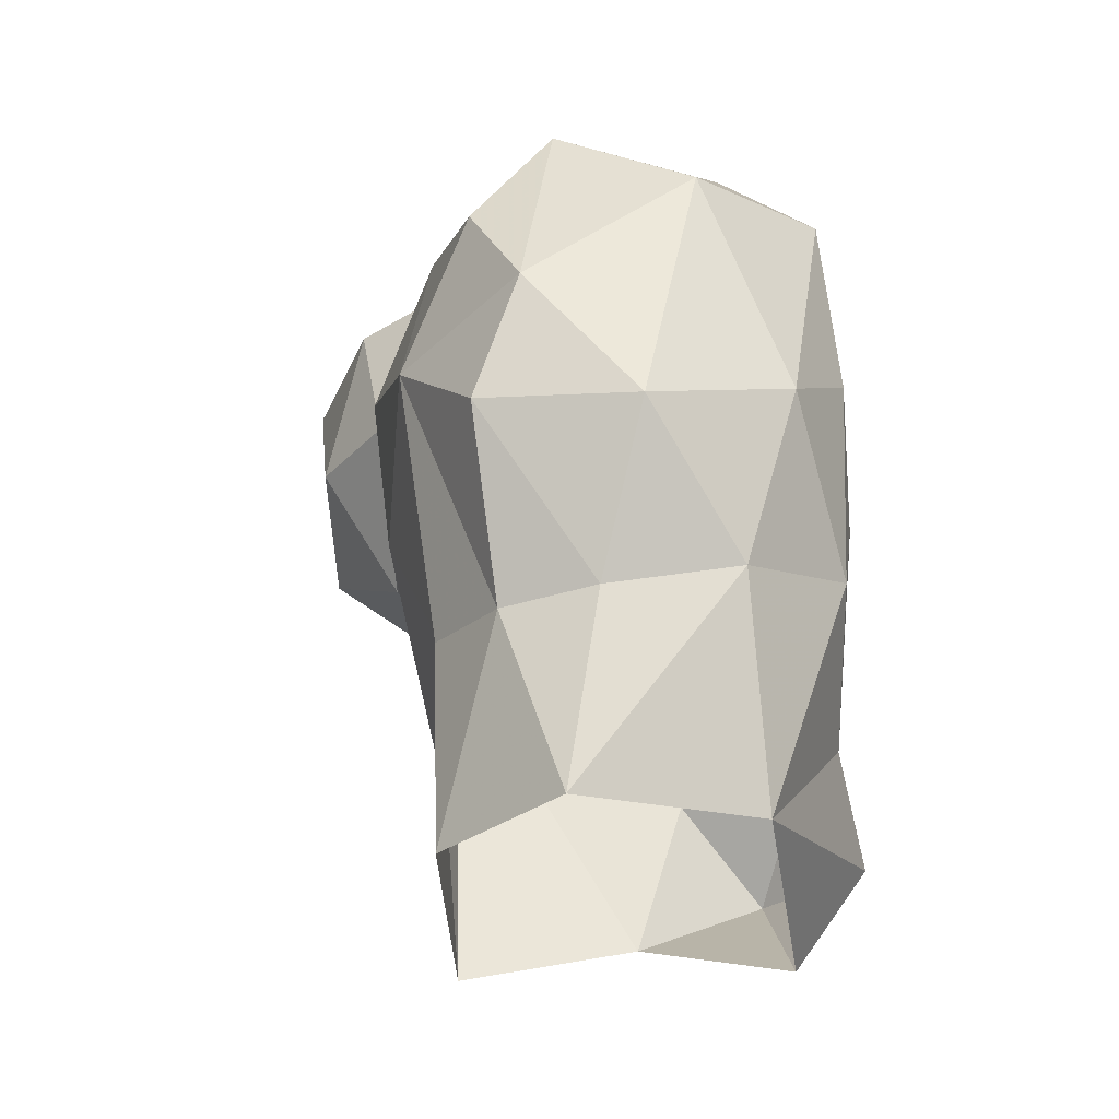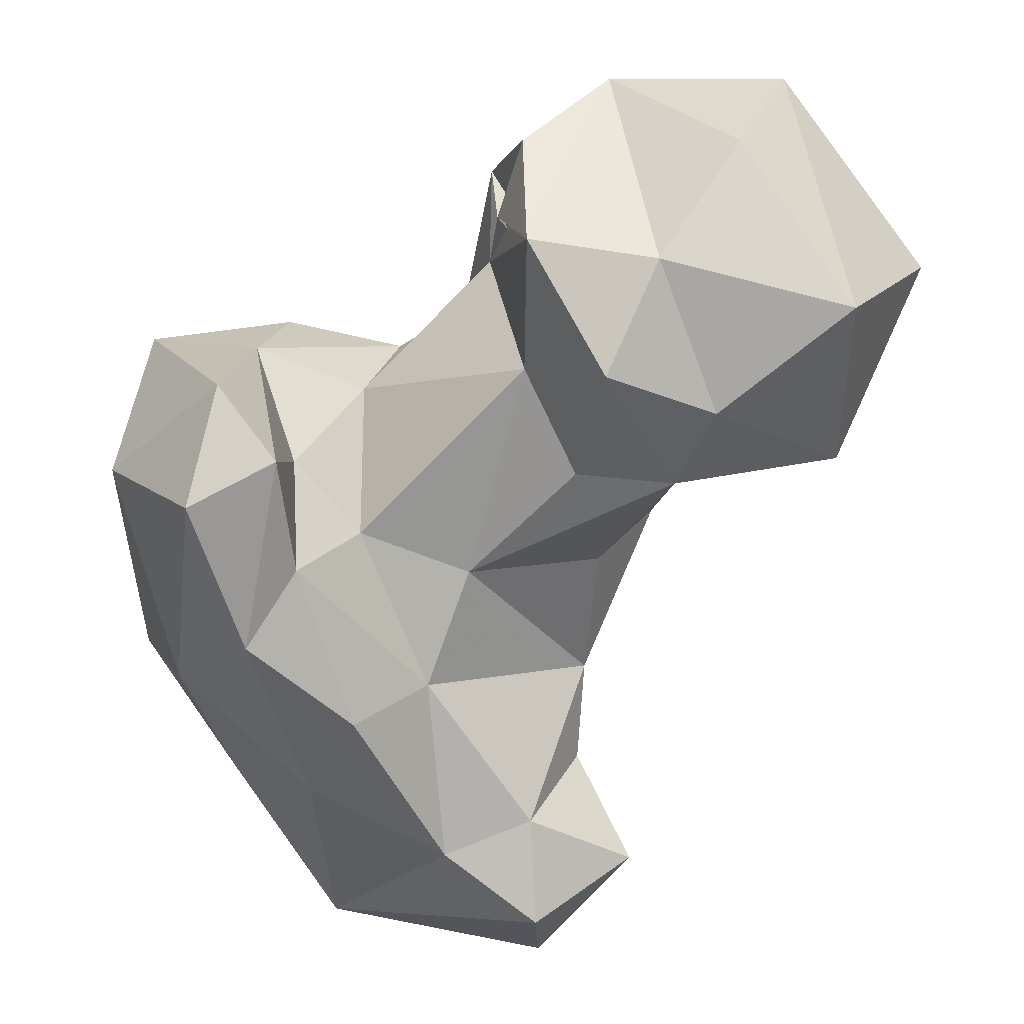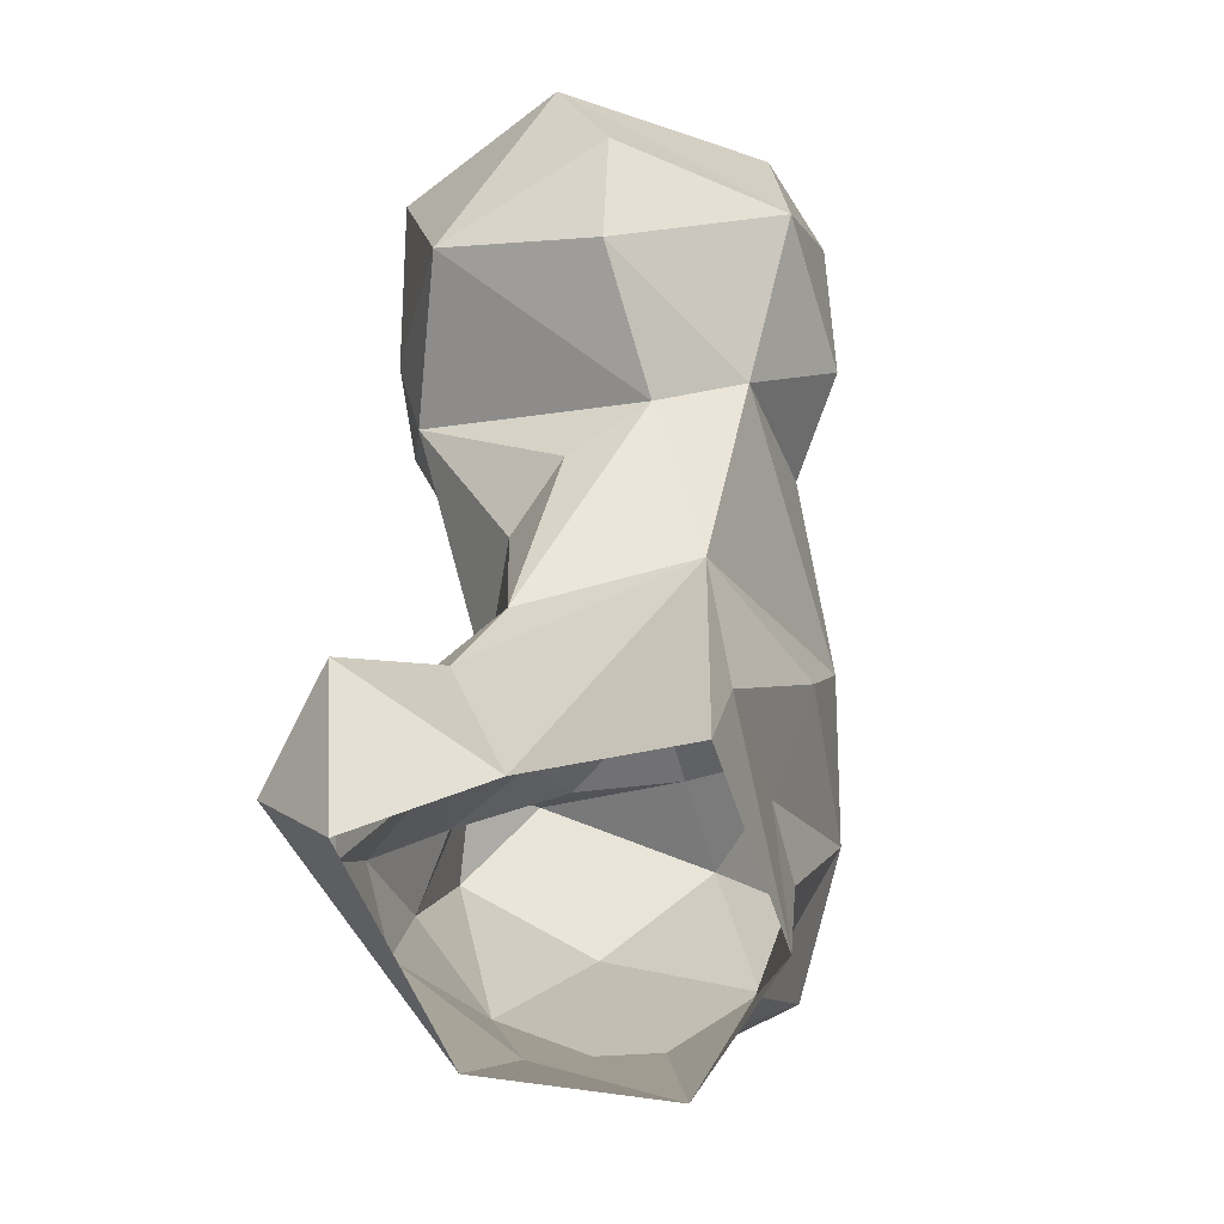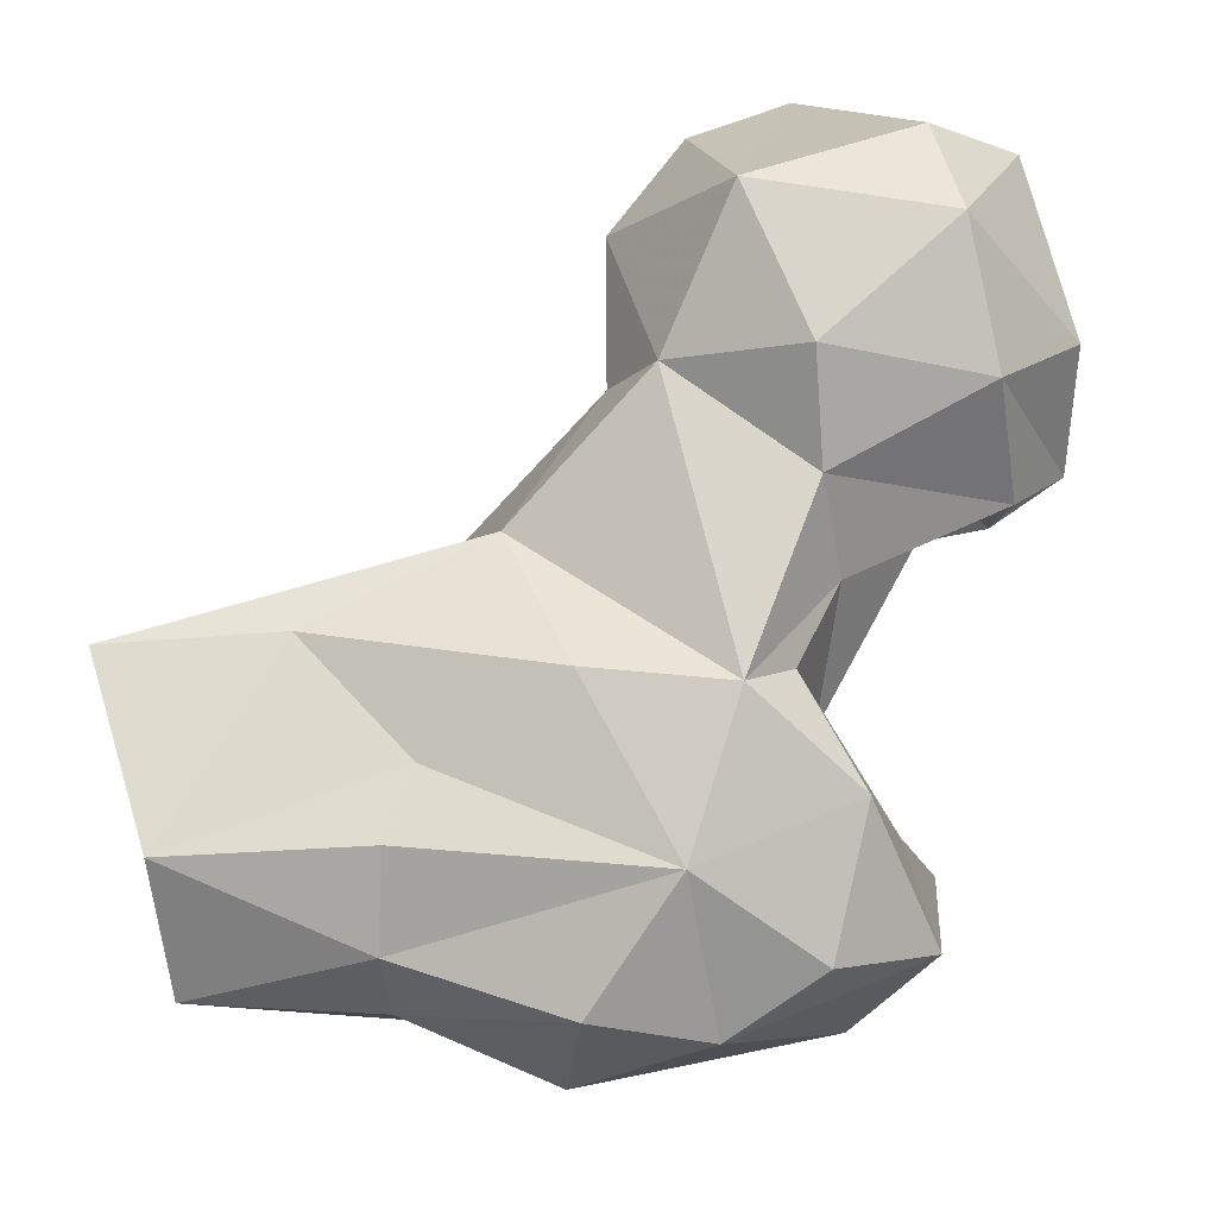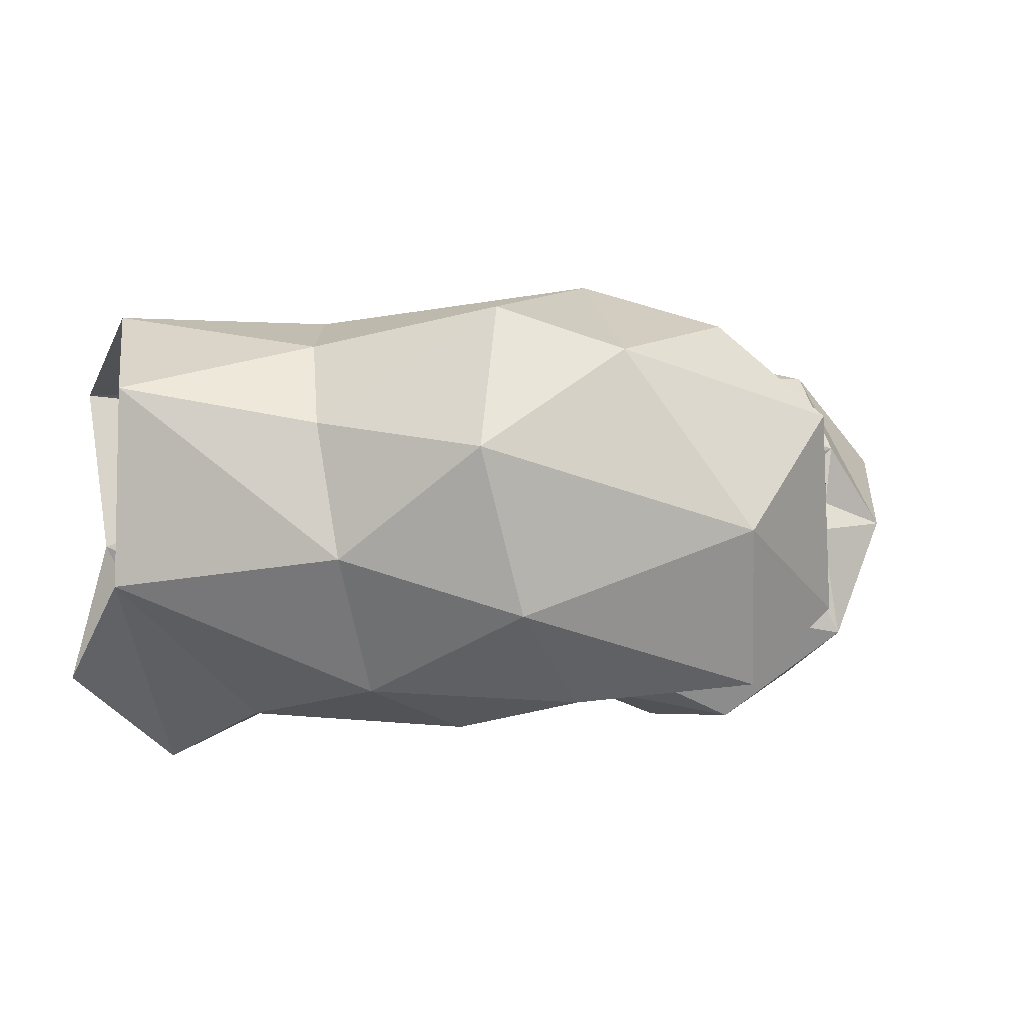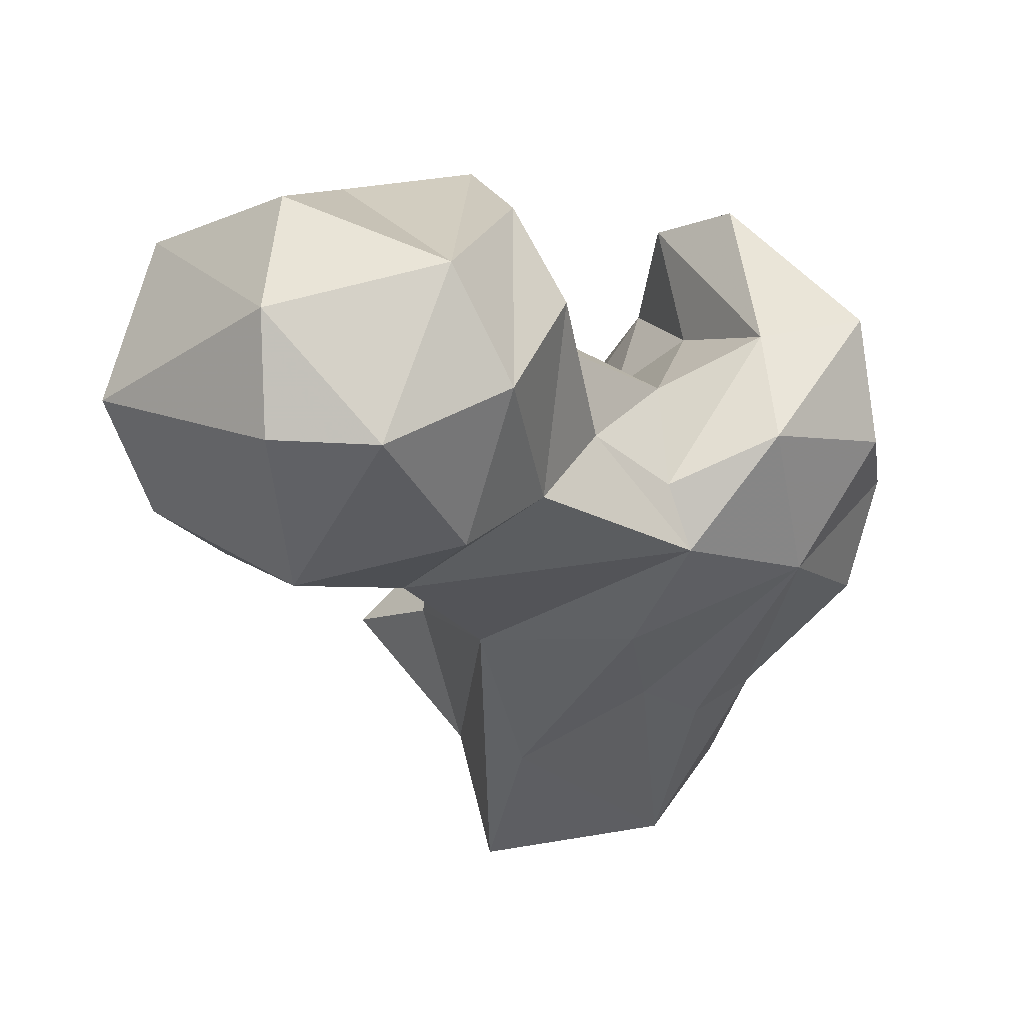
<metadata>
{"format":"obj","ext":"obj","renderer":"f3d","projection":"perspective","resolution":1024,"background":"white","views":[{"elev":-39.1,"azim":-84.1,"up":"+Z"},{"elev":34.5,"azim":9.8,"up":"+Z"},{"elev":-68.8,"azim":111.2,"up":"+Z"},{"elev":65.9,"azim":-104.8,"up":"+Y"},{"elev":-23.2,"azim":-106.0,"up":"+Y"},{"elev":41.9,"azim":172.4,"up":"+Z"}]}
</metadata>
<code>
v 80.07 79.25 0.3155
v 56.68 80.41 1.448
v 48.48 96.89 -0.3185
v 79.01 93.42 2.676
v 77.43 109.6 -0.3336
v 57.58 108.9 0.4939
v 73.78 110.7 16.75
v 80.88 72.23 11.06
v 46.15 102.5 17.39
v 89.6 82.09 12.91
v 43.76 93.49 17.46
v 46.06 81.11 20.32
v 78.38 110.7 36.31
v 70.72 74.08 17.55
v 56.74 72.52 26.06
v 53.57 109 19.86
v 59.82 109.4 24.29
v 79.37 77.68 20.52
v 82.69 89.21 20.48
v 82.63 94.01 29.35
v 67.82 81.02 34.82
v 34.68 88.77 30.62
v 62.04 71.6 36.22
v 42.39 75.93 36.83
v 35.94 103.8 32.43
v 44.14 111.6 43.56
v 51.32 71.41 44.76
v 62.61 115.2 38.79
v 32.44 99.25 43.64
v 88.58 101.3 45.83
v 83.83 94.11 43.88
v 55.69 76.3 51.51
v 59.9 86.32 49.72
v 34.67 83.6 56.5
v 71.27 86.62 45.93
v 89.73 110.2 48.81
v 34.95 104.3 53.9
v 45.88 72.87 60.28
v 57.24 116.4 52
v 52.84 87.86 56.78
v 82.23 87.13 59.05
v 92.16 87.79 58.61
v 107.9 95.79 58.26
v 104.5 111.2 52.63
v 47.17 109.5 60.52
v 58.94 111.9 57.27
v 86.99 118.7 52.65
v 57.82 98.97 59.42
v 76.14 92.11 67.8
v 35.89 96.75 64.56
v 110.9 114.2 61.82
v 66.41 110.6 63.59
v 72.89 118.8 63.28
v 97.96 127.3 62.5
v 54.06 77.18 63.82
v 81.36 126.2 64.64
v 96.04 86.81 67.86
v 85.48 83.68 72.84
v 46.78 97.57 64.1
v 47.19 81.91 69.09
v 70.1 106.1 71.95
v 114.6 110.4 73.12
v 89.03 128.6 80.03
v 108.5 91.99 78.04
v 76.24 121.9 79.85
v 99.41 126.6 80.03
v 76.47 91.29 82.98
v 69.6 110.3 80.32
v 72.51 102.9 77.71
v 71.67 105.7 76.08
v 72.66 106.4 79.9
v 89.44 91.05 82.16
v 71.79 101.4 79.74
v 73.92 103.8 87.27
v 98.74 118.9 89.1
v 95.75 102.5 89.7
v 81.08 114.9 89.55
f 72 76 77
f 64 76 72
f 64 75 76
f 62 66 75
f 67 74 73
f 62 75 64
f 68 70 74
f 67 72 77
f 68 69 70
f 68 73 69
f 70 73 74
f 69 71 70
f 61 73 70
f 61 69 73
f 61 70 71
f 61 67 69
f 57 64 72
f 57 72 58
f 49 67 61
f 52 61 68
f 58 72 67
f 49 58 67
f 75 77 76
f 43 64 57
f 54 56 63
f 53 65 56
f 42 57 58
f 43 62 64
f 51 54 62
f 48 61 52
f 50 60 59
f 55 59 60
f 45 50 59
f 67 73 71
f 40 59 55
f 38 55 60
f 34 38 60
f 63 77 75
f 41 58 49
f 33 49 48
f 47 53 56
f 46 48 52
f 3 9 6
f 5 6 7
f 47 56 54
f 43 44 51
f 13 20 19
f 31 42 35
f 46 59 48
f 27 55 38
f 20 30 31
f 39 45 46
f 41 42 58
f 39 53 47
f 35 41 49
f 32 40 55
f 26 45 39
f 67 71 69
f 29 50 37
f 56 65 63
f 4 5 13
f 35 42 41
f 30 42 31
f 29 34 50
f 24 38 34
f 53 68 65
f 13 39 47
f 61 71 68
f 36 47 44
f 26 37 45
f 7 28 13
f 37 50 45
f 15 23 27
f 30 36 42
f 65 74 77
f 54 66 62
f 25 29 26
f 32 33 40
f 23 32 27
f 36 43 42
f 21 33 32
f 13 28 39
f 26 39 28
f 33 35 49
f 14 23 15
f 26 29 37
f 22 24 34
f 4 13 19
f 45 59 46
f 13 36 20
f 40 48 59
f 2 12 3
f 22 34 29
f 18 19 20
f 10 19 18
f 11 12 22
f 20 36 30
f 1 4 10
f 21 35 33
f 63 65 77
f 68 71 73
f 33 48 40
f 20 35 21
f 52 68 53
f 22 29 25
f 6 17 7
f 7 17 28
f 44 47 54
f 12 24 22
f 17 26 28
f 39 52 53
f 16 26 17
f 8 18 14
f 63 75 66
f 65 68 74
f 9 26 16
f 4 19 10
f 42 43 57
f 18 20 21
f 3 11 9
f 24 27 38
f 14 21 23
f 6 9 16
f 11 22 25
f 1 8 2
f 12 15 24
f 13 47 36
f 14 18 21
f 44 54 51
f 20 31 35
f 48 49 61
f 2 14 15
f 9 25 26
f 43 51 62
f 6 16 17
f 8 10 18
f 54 63 66
f 1 10 8
f 39 46 52
f 2 15 12
f 21 32 23
f 67 77 74
f 3 12 11
f 27 32 55
f 9 11 25
f 5 7 13
f 36 44 43
f 34 60 50
f 2 8 14
f 15 27 24

</code>
